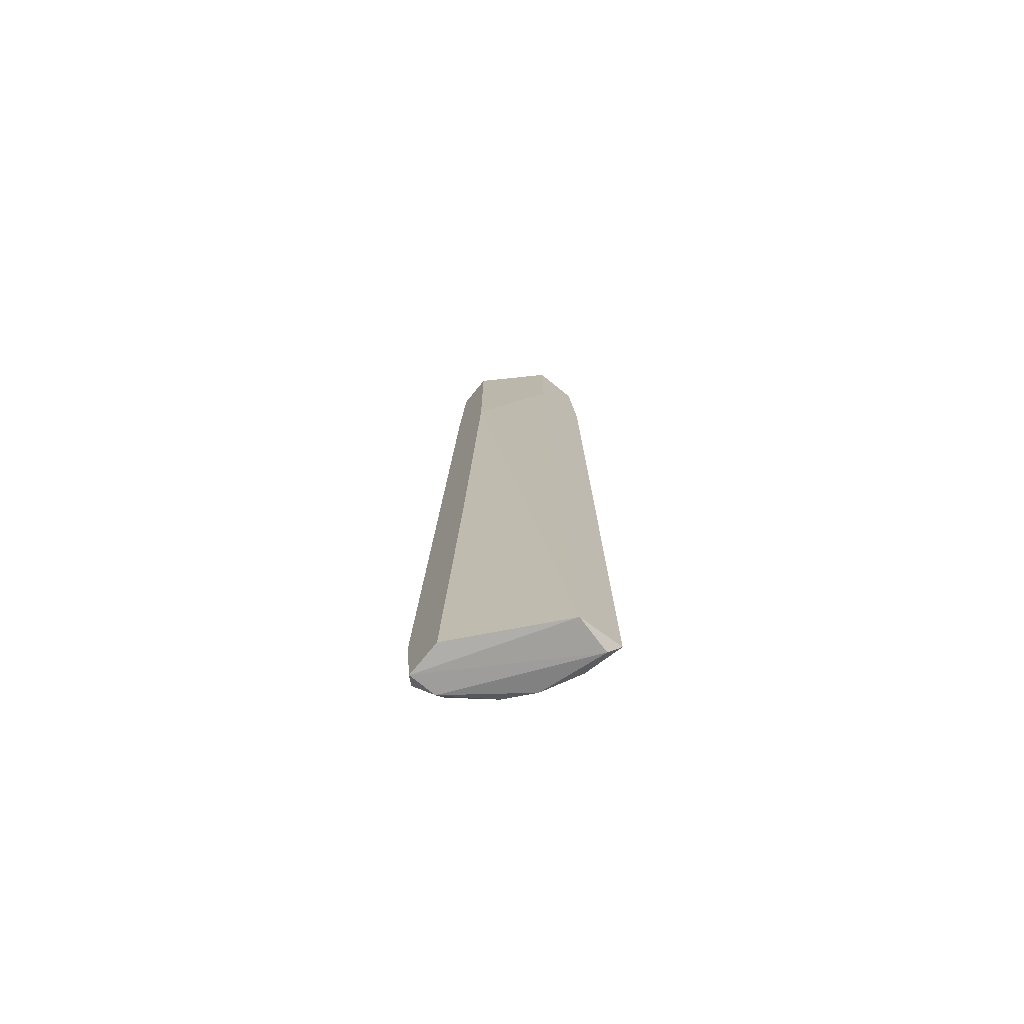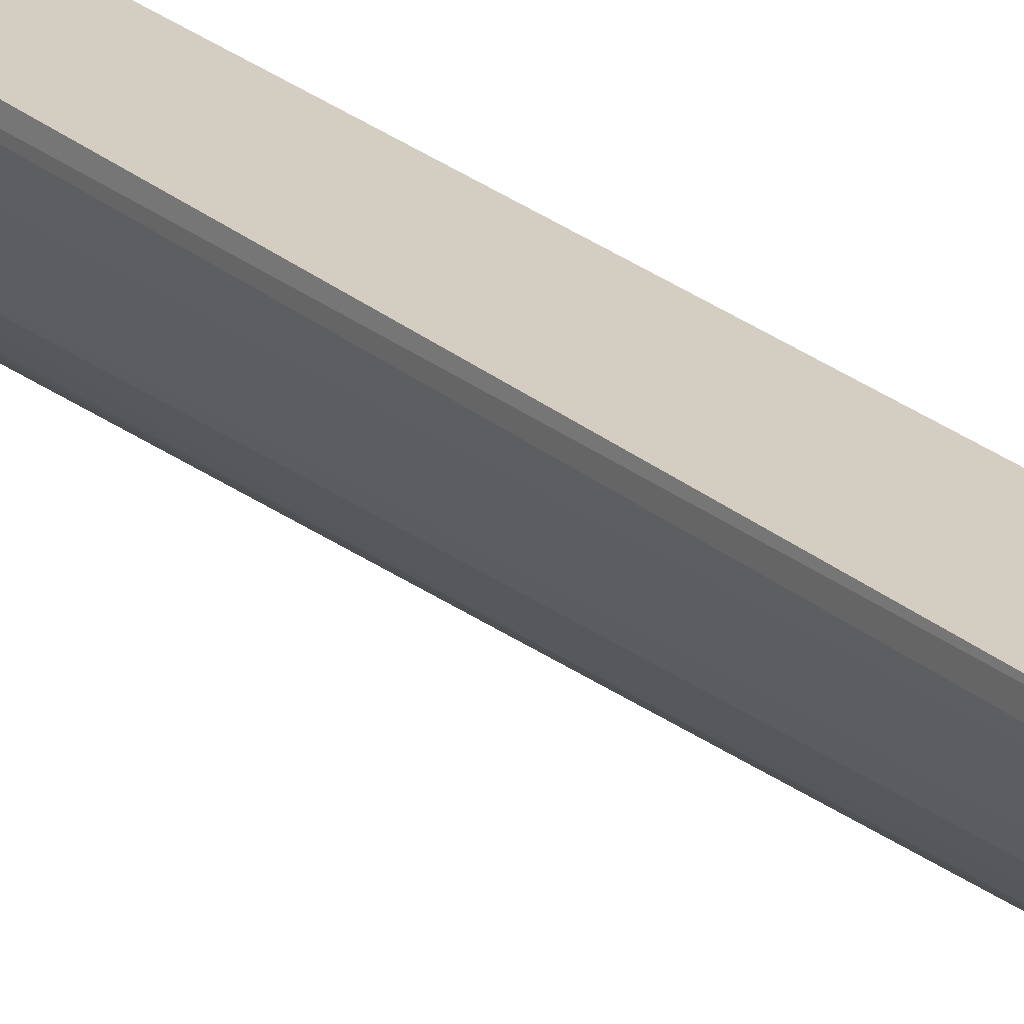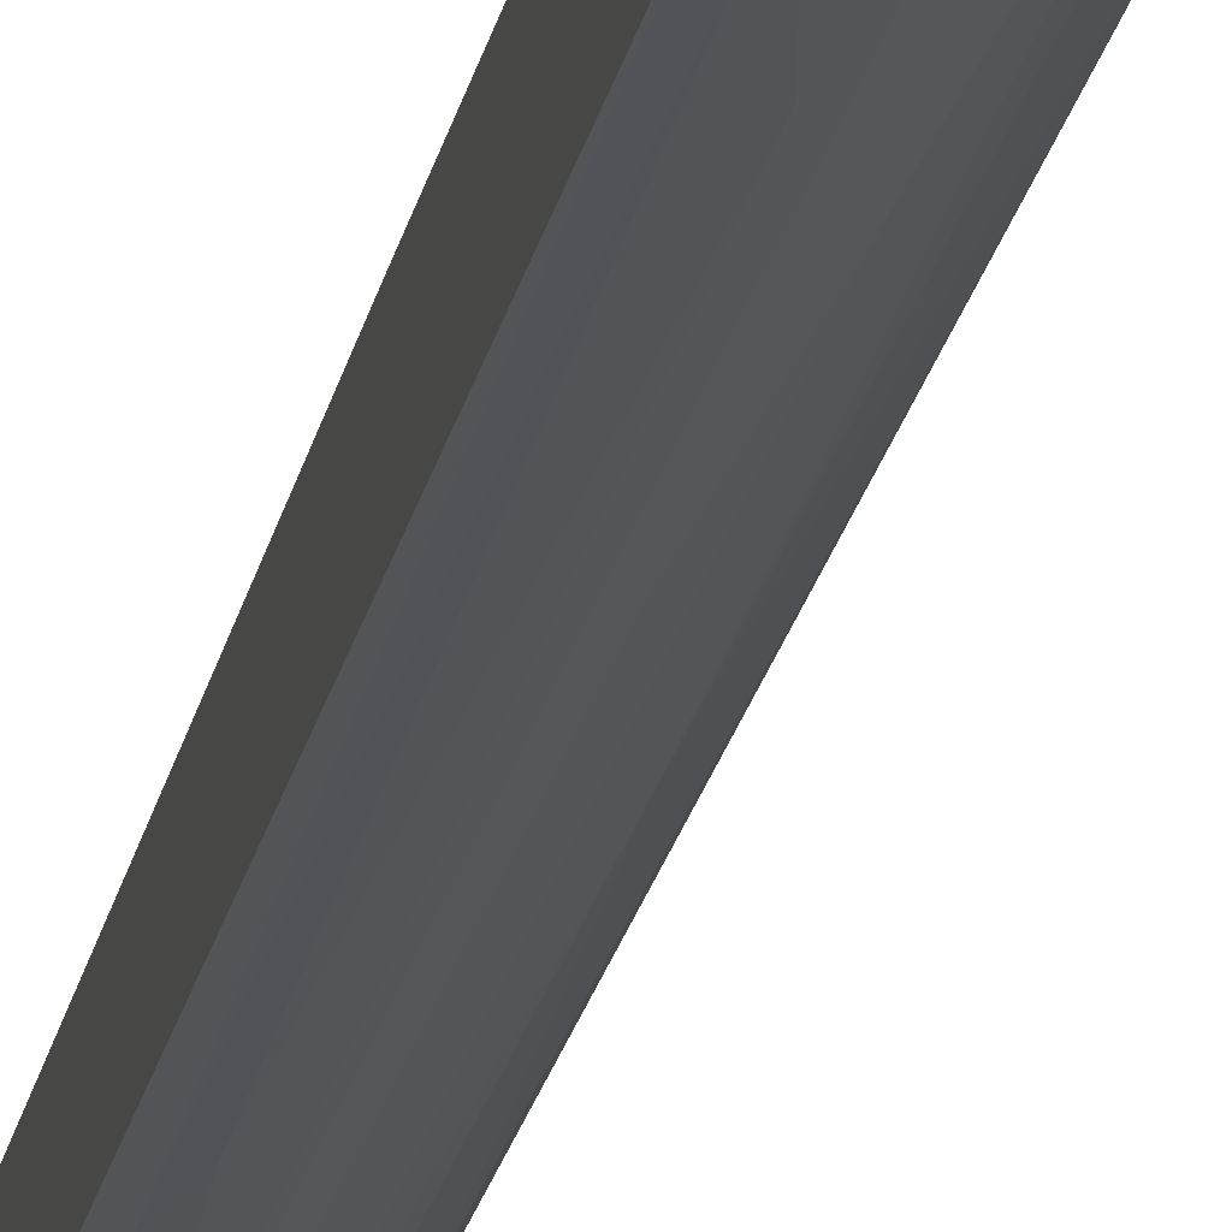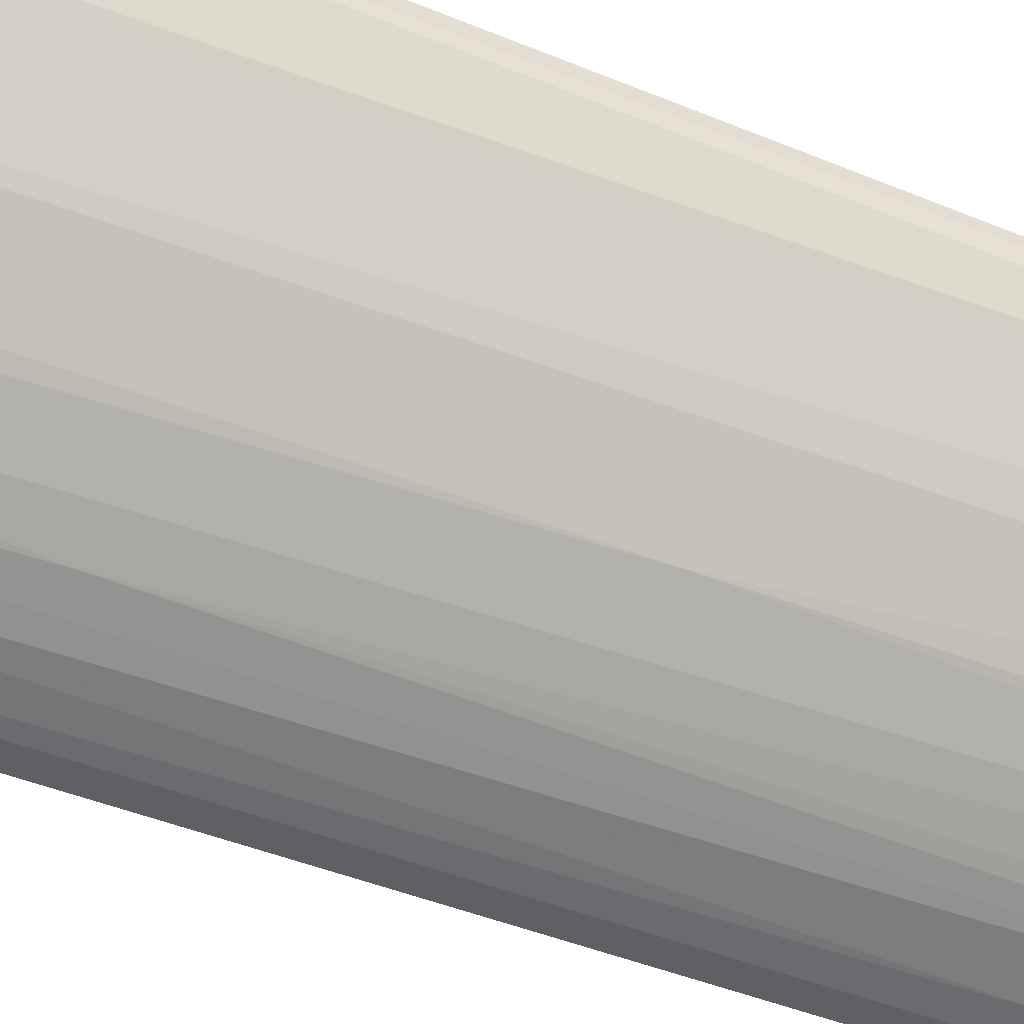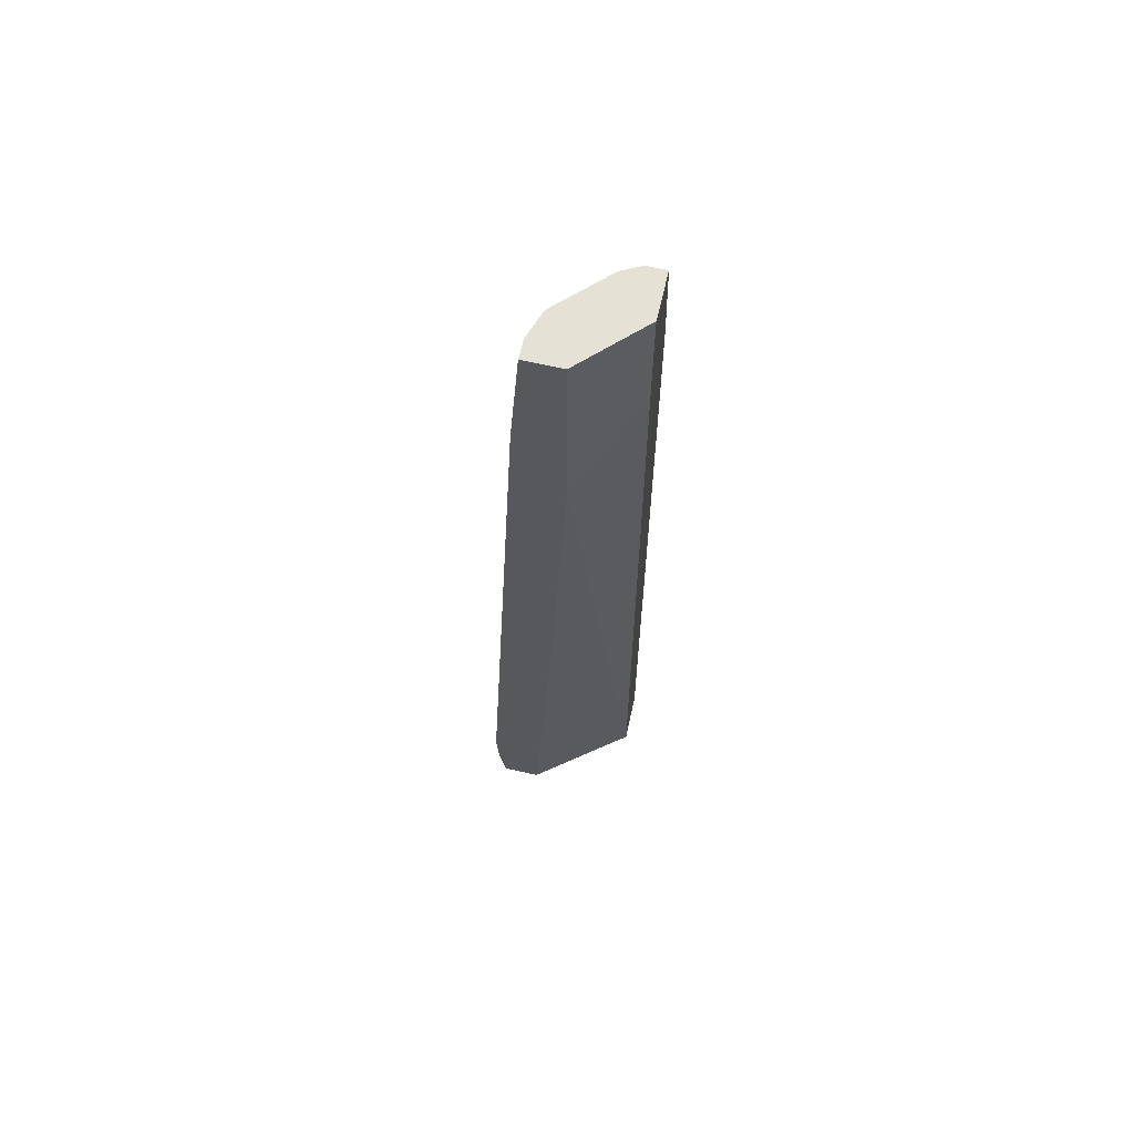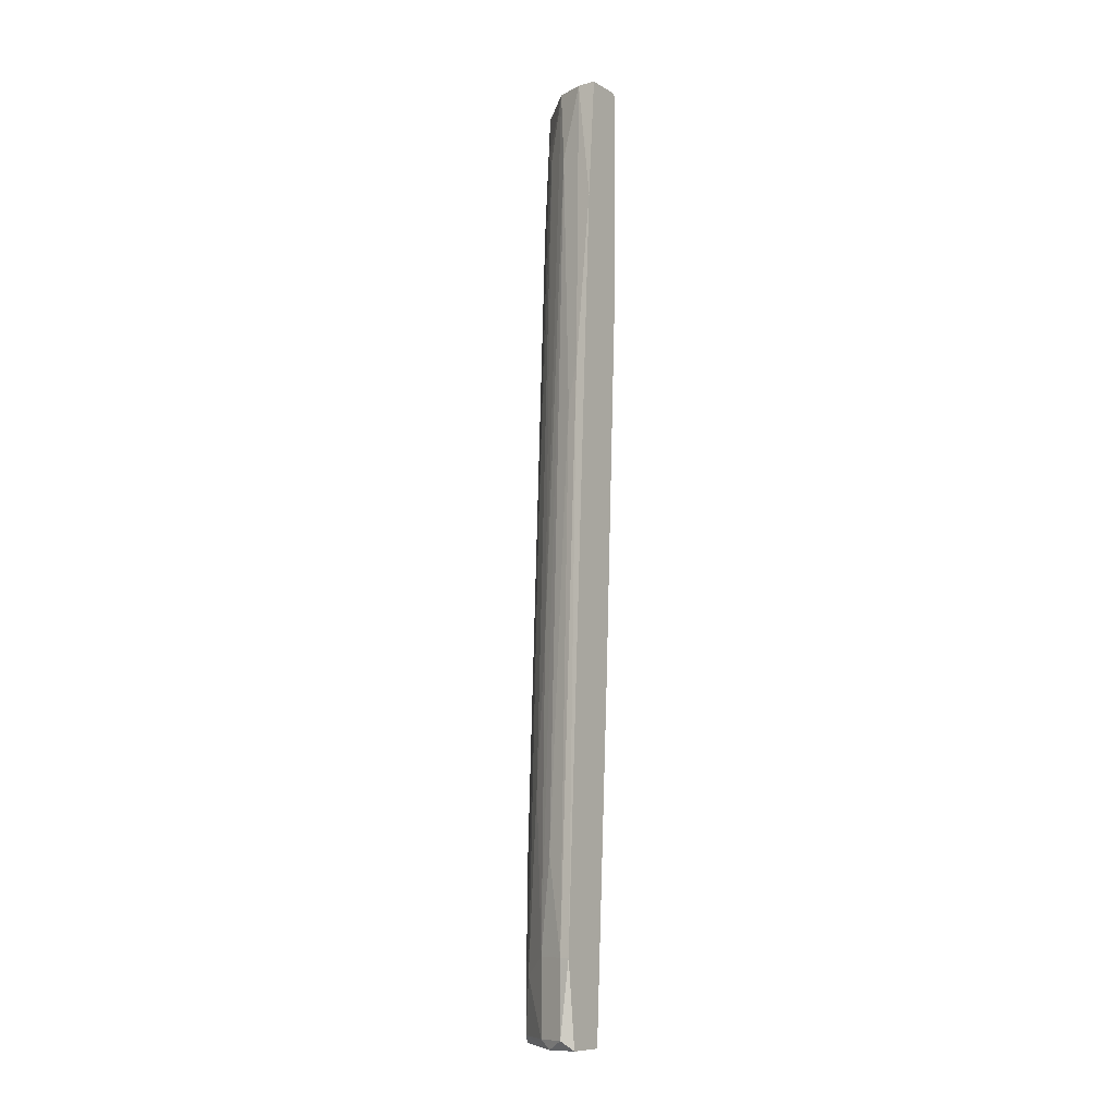
<metadata>
{"format":"obj","ext":"obj","renderer":"f3d","projection":"perspective","resolution":1024,"background":"white","views":[{"elev":-74.4,"azim":140.9,"up":"+Z"},{"elev":25.3,"azim":-35.9,"up":"+Y"},{"elev":-25.4,"azim":168.8,"up":"+Y"},{"elev":-44.2,"azim":-117.0,"up":"+Y"},{"elev":65.0,"azim":103.0,"up":"+Z"},{"elev":-9.8,"azim":34.9,"up":"+Z"}]}
</metadata>
<code>
v -0.01613 -0.009223 -0.04933
v -0.01613 -0.01007 -0.04004
v -0.01022 -0.009223 0.03675
v -0.01022 -0.009223 0.02578
v -0.01022 -0.01935 -0.02738
v -0.00769 -0.02104 -0.04933
v -0.00769 -0.02104 -0.03329
v -0.009377 -0.01935 -0.01472
v -0.009377 -0.01682 0.03675
v -0.006 -0.01935 0.009743
v -0.006 -0.02188 -0.04848
v -0.006 -0.02188 -0.04174
v -0.01444 -0.01091 0.03675
v -0.01444 -0.009223 0.03675
v -0.01444 -0.01176 0.02915
v -0.01359 -0.0126 0.03675
v -0.01359 -0.01344 0.02493
v -0.01359 -0.01597 -0.04933
v -0.01359 -0.01597 -0.03329
v -0.006844 -0.01935 0.006365
v -0.006844 -0.01766 0.03675
v -0.01528 -0.0126 -0.04089
v -0.01528 -0.0126 -0.04933
v -0.01528 -0.009223 0.02746
v -0.01528 -0.01007 -0.05018
v -0.01528 -0.01007 0.02746
v -0.01528 -0.01176 -0.01472
v -0.008533 -0.02104 -0.04848
v -0.008533 -0.02104 -0.04174
v -0.008533 -0.01766 0.03
v -0.01191 -0.009223 -0.05018
v -0.01191 -0.01851 -0.04848
v -0.01191 -0.01851 -0.04427
v -0.01191 -0.01513 0.03168
v -0.01191 -0.01682 -0.003762
v -0.01106 -0.01935 -0.04342
v -0.01106 -0.01597 0.03084
v -0.005156 -0.01429 0.03675
v -0.005156 -0.01429 0.01903
v -0.005156 -0.02104 -0.04933
v -0.005156 -0.01851 0.02578
v -0.005156 -0.01597 -0.01809
v -0.005156 -0.01766 0.03675
v -0.005156 -0.01766 -0.04933
v -0.005156 -0.02188 -0.04174
f 32 36 33
f 31 24 3
f 9 38 3
f 24 31 1
f 44 38 41
f 9 3 16
f 38 44 39
f 3 38 39
f 44 41 45
f 9 16 34
f 38 9 21
f 3 24 14
f 16 3 14
f 14 24 26
f 24 1 2
f 26 24 2
f 27 26 2
f 31 3 4
f 39 31 4
f 3 39 4
f 18 19 23
f 2 1 23
f 44 31 42
f 31 39 42
f 39 44 42
f 34 16 17
f 41 38 43
f 38 21 43
f 21 41 43
f 36 29 5
f 21 9 30
f 29 7 30
f 7 20 30
f 34 17 35
f 17 19 35
f 36 5 35
f 18 6 32
f 19 18 32
f 6 18 25
f 1 31 25
f 18 23 25
f 23 1 25
f 11 6 40
f 31 44 40
f 45 11 40
f 44 45 40
f 6 25 40
f 25 31 40
f 11 45 12
f 29 11 12
f 7 29 12
f 20 7 12
f 9 34 37
f 34 35 37
f 35 5 37
f 6 11 28
f 11 29 28
f 29 36 28
f 32 6 28
f 36 32 28
f 5 29 8
f 29 30 8
f 30 9 8
f 9 37 8
f 37 5 8
f 27 19 15
f 26 27 15
f 17 16 15
f 19 17 15
f 19 27 22
f 27 2 22
f 23 19 22
f 2 23 22
f 45 41 10
f 41 21 10
f 21 30 10
f 30 20 10
f 12 45 10
f 20 12 10
f 16 14 13
f 14 26 13
f 15 16 13
f 26 15 13
f 36 35 33
f 35 19 33
f 19 32 33

</code>
